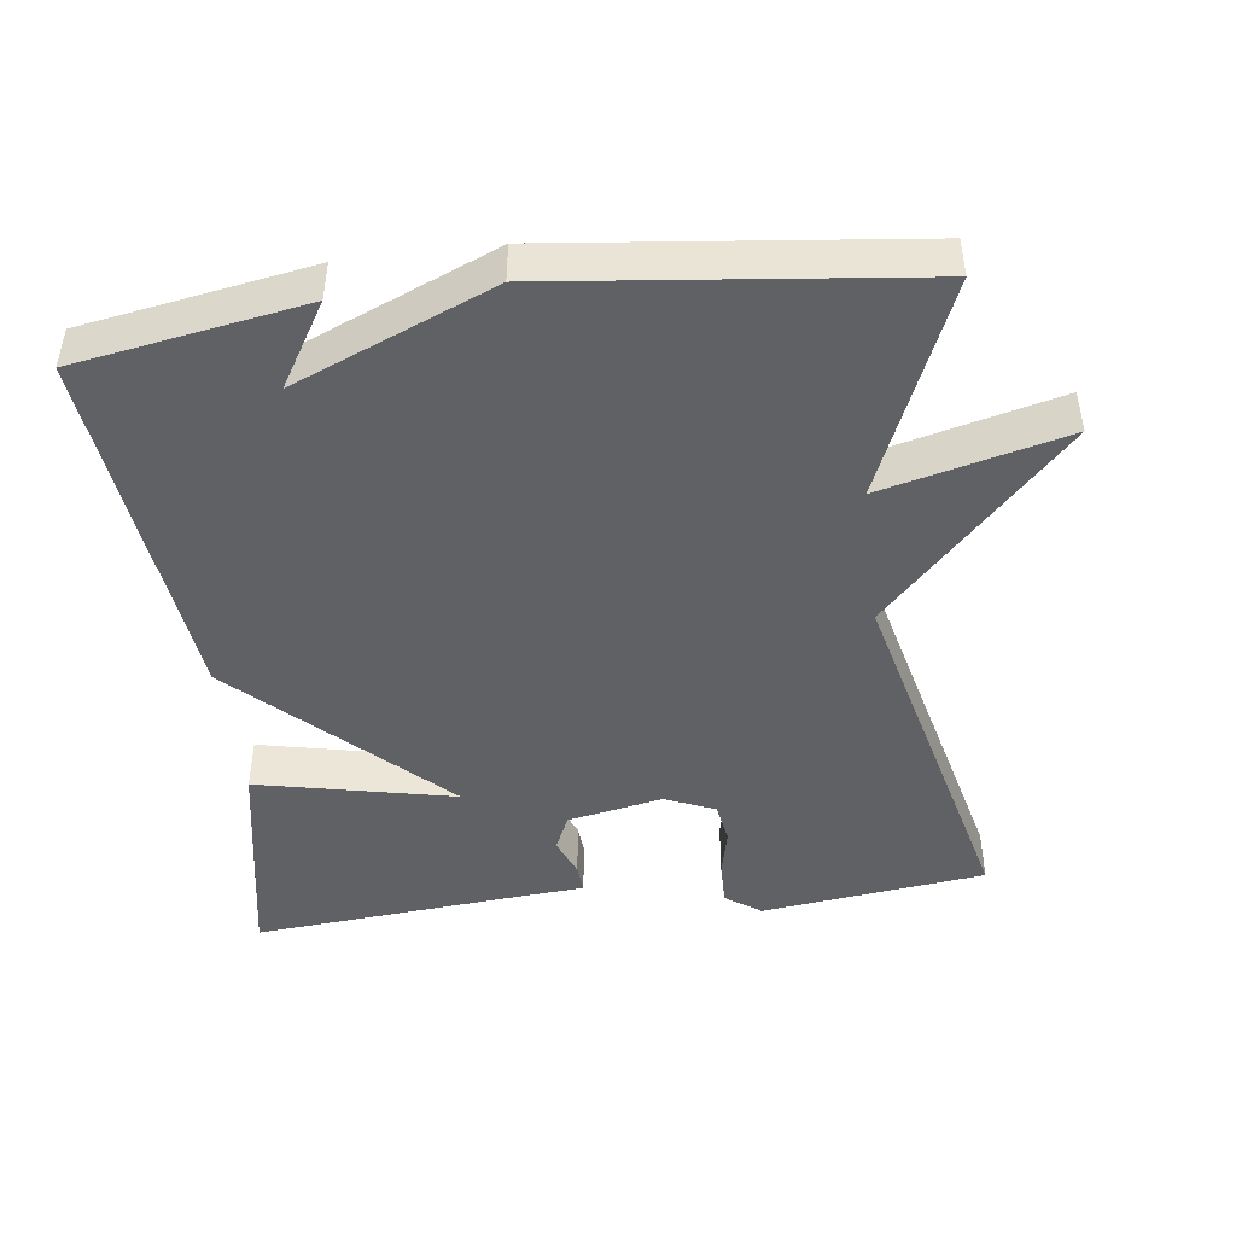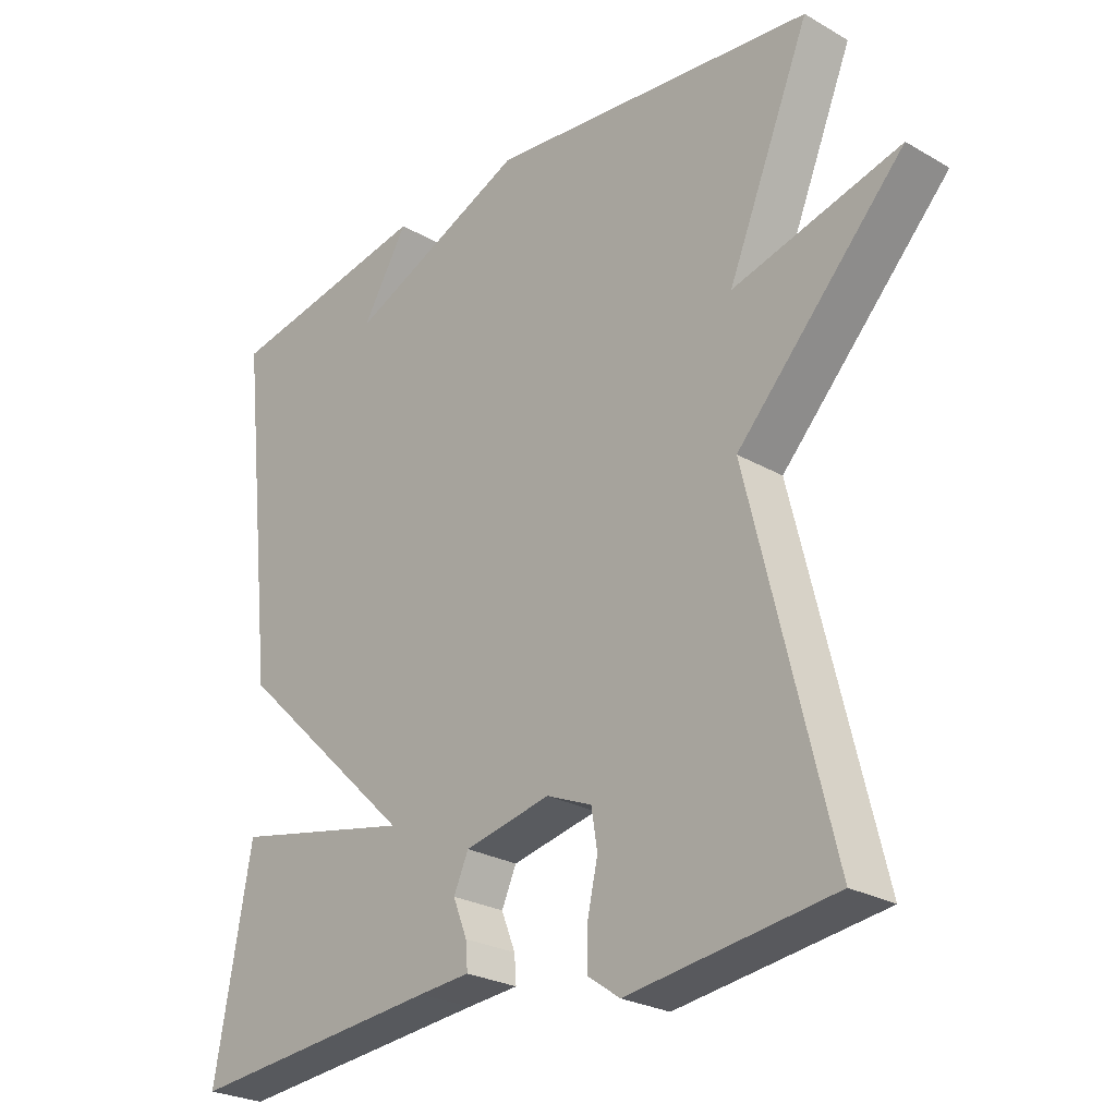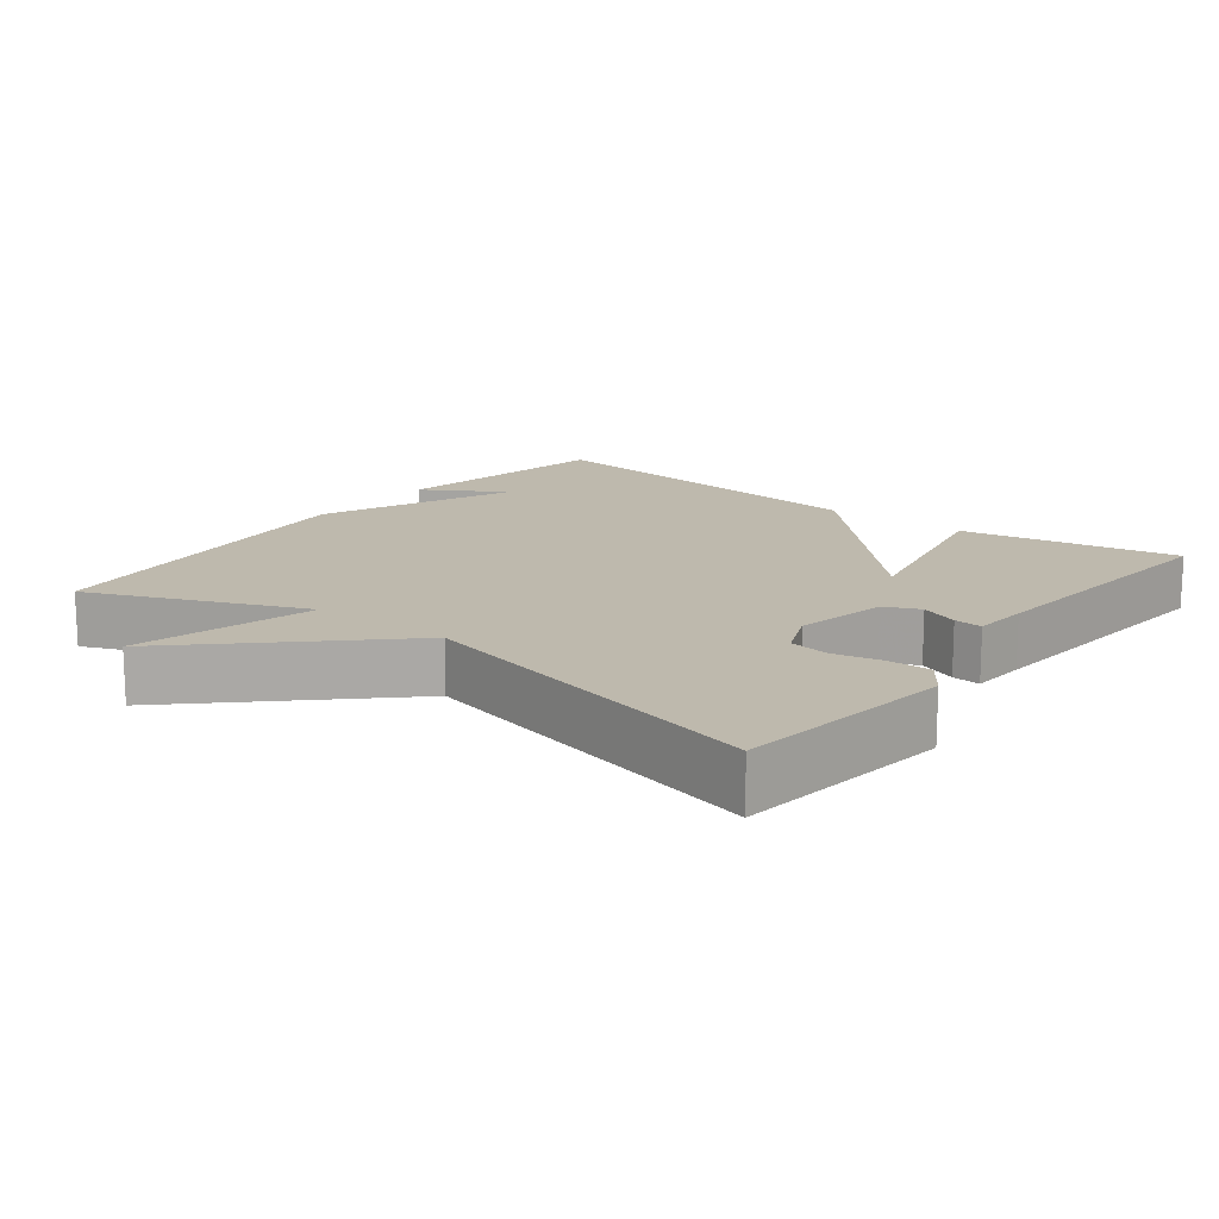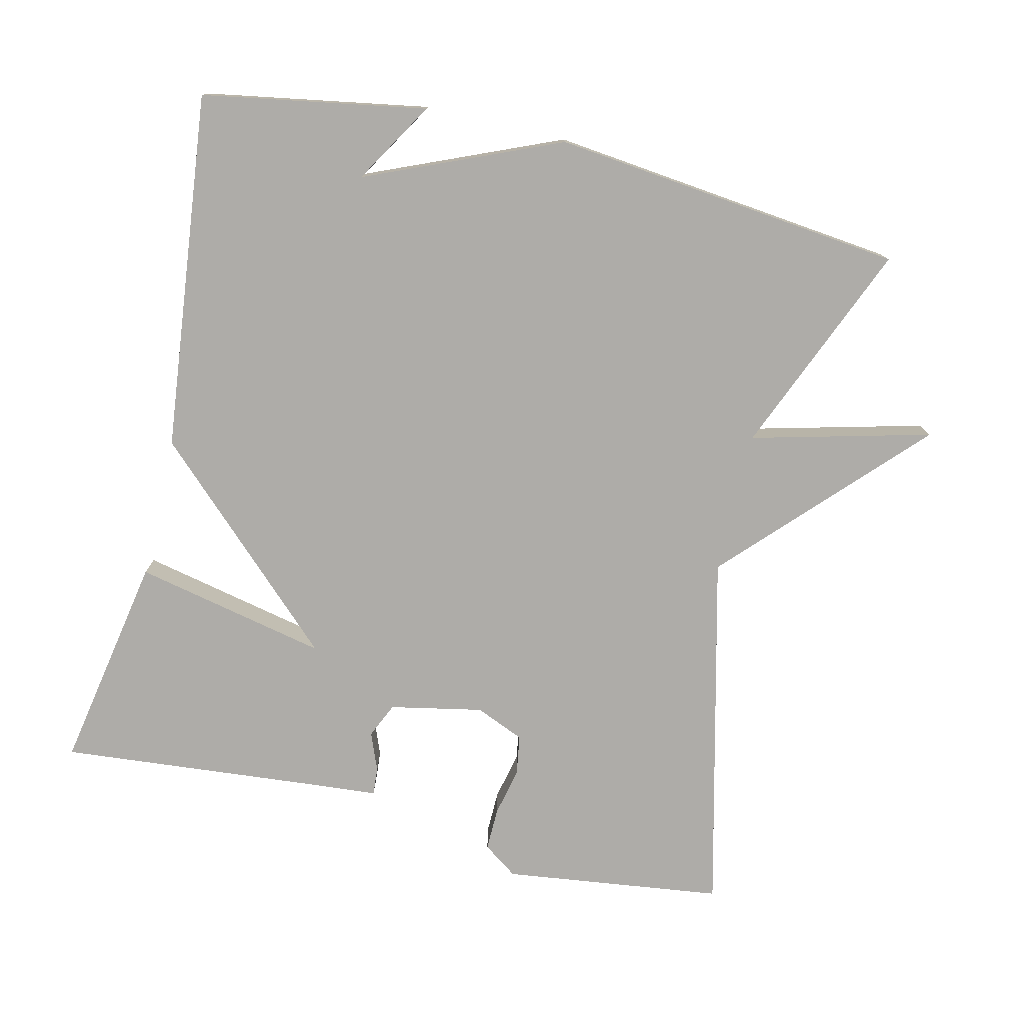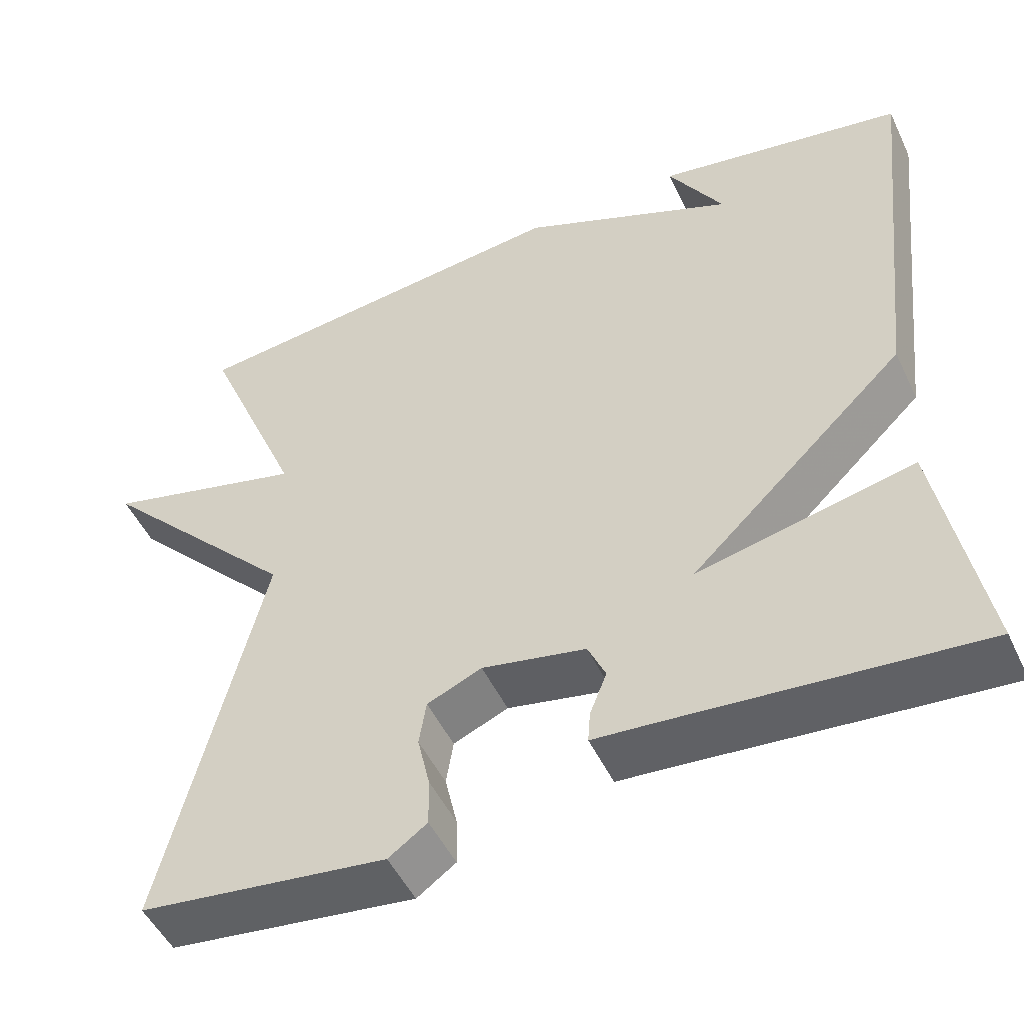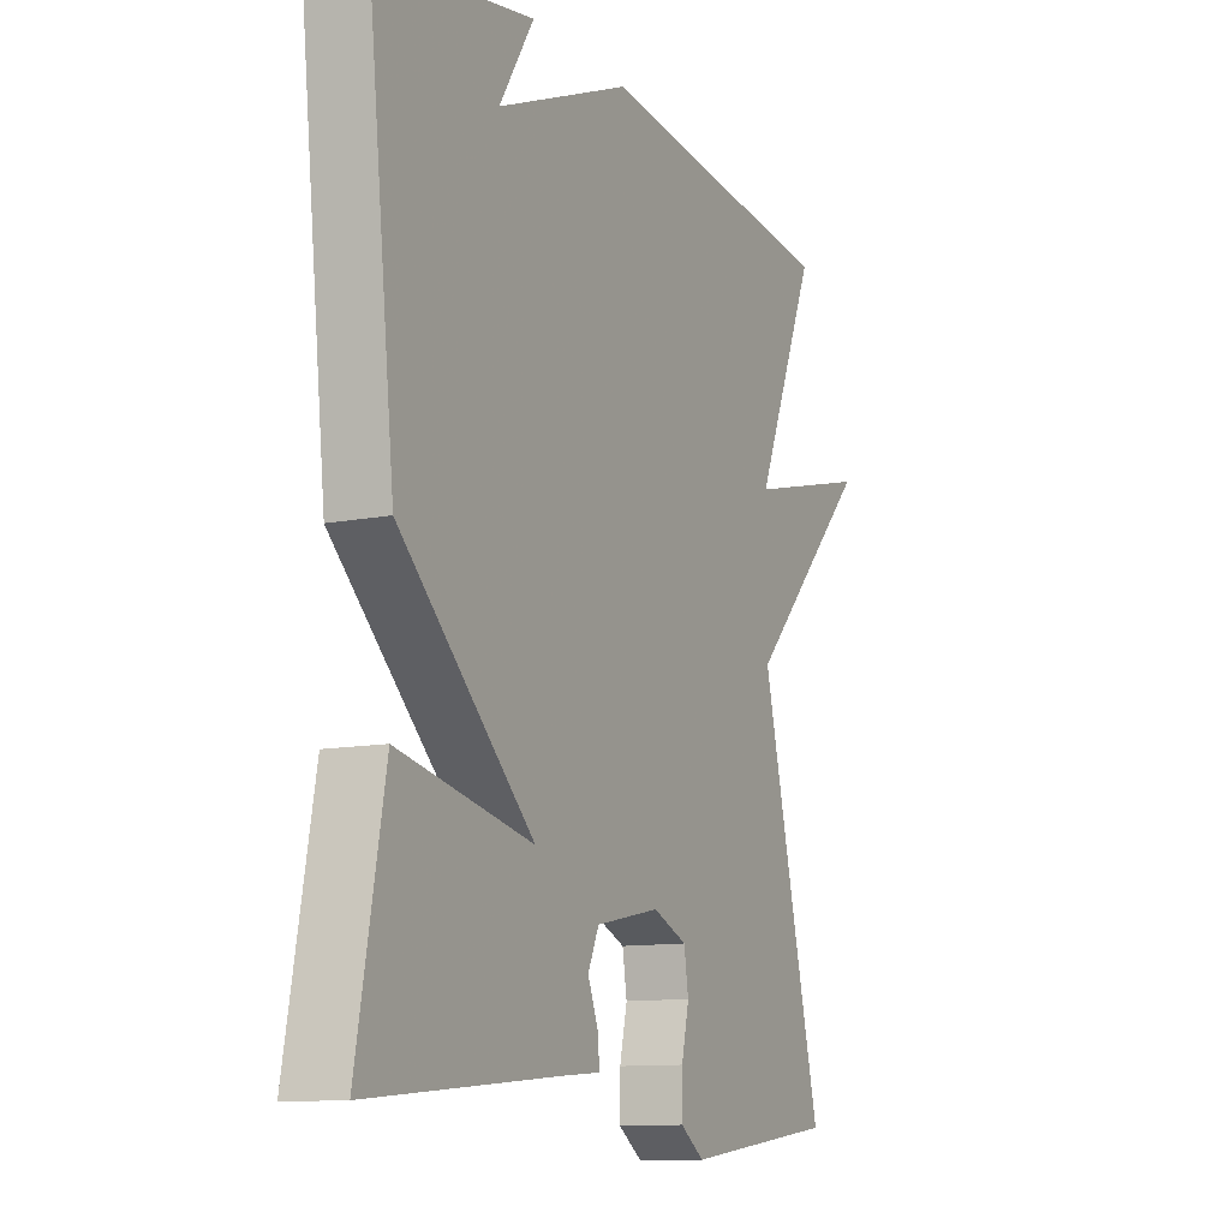
<metadata>
{"format":"obj","ext":"obj","renderer":"f3d","projection":"perspective","resolution":1024,"background":"white","views":[{"elev":-45.8,"azim":7.1,"up":"+Y"},{"elev":-25.8,"azim":47.5,"up":"+Z"},{"elev":15.3,"azim":127.7,"up":"+Y"},{"elev":-76.8,"azim":-13.3,"up":"+Y"},{"elev":-49.9,"azim":-155.2,"up":"+Z"},{"elev":-11.2,"azim":-63.9,"up":"+Z"}]}
</metadata>
<code>
v 0.5 0.07 -0.5
v 0.194 0.07 -0.539
v 0.146 0.07 -0.505
v 0.147 0.07 -0.445
v 0.162 0.07 -0.378
v 0.153 0.07 -0.322
v 0.085 0.07 -0.293
v -0.044 0.07 -0.319
v -0.066 0.07 -0.368
v -0.045 0.07 -0.421
v -0.042 0.07 -0.46
v -0.119 0.07 -0.466
v -0.5 0.07 -0.5
v -0.445 0.07 -0.198
v -0.176 0.07 -0.256
v -0.445 0.07 0.002
v -0.5 0.07 0.5
v -0.189 0.07 0.554
v -0.258 0.07 0.44
v 0.011 0.07 0.554
v 0.5 0.07 0.5
v 0.377 0.07 0.204
v 0.627 0.07 0.268
v 0.377 0.07 0.004
v 0.5 0 -0.5
v 0.194 0 -0.539
v 0.146 0 -0.505
v 0.147 0 -0.445
v 0.162 0 -0.378
v 0.153 0 -0.322
v 0.085 0 -0.293
v -0.044 0 -0.319
v -0.066 0 -0.368
v -0.045 0 -0.421
v -0.042 0 -0.46
v -0.119 0 -0.466
v -0.5 0 -0.5
v -0.445 0 -0.198
v -0.176 0 -0.256
v -0.445 0 0.002
v -0.5 0 0.5
v -0.189 0 0.554
v -0.258 0 0.44
v 0.011 0 0.554
v 0.5 0 0.5
v 0.377 0 0.204
v 0.627 0 0.268
v 0.377 0 0.004
f 22 23 24
f 19 20 21 22
f 19 22 24
f 17 18 19
f 17 19 24
f 16 17 24
f 15 16 24
f 12 13 14 15
f 11 12 15
f 10 11 15
f 9 10 15
f 8 9 15
f 7 8 15 24
f 6 7 24
f 24 1 2
f 6 24 2
f 5 6 2
f 2 3 4 5
f 48 47 46
f 46 45 44 43
f 48 46 43
f 43 42 41
f 48 43 41
f 48 41 40
f 48 40 39
f 39 38 37 36
f 39 36 35
f 39 35 34
f 39 34 33
f 39 33 32
f 48 39 32 31
f 48 31 30
f 26 25 48
f 26 48 30
f 26 30 29
f 29 28 27 26
f 1 25 26 2
f 2 26 27 3
f 3 27 28 4
f 4 28 29 5
f 5 29 30 6
f 6 30 31 7
f 7 31 32 8
f 8 32 33 9
f 9 33 34 10
f 10 34 35 11
f 11 35 36 12
f 12 36 37 13
f 13 37 38 14
f 14 38 39 15
f 15 39 40 16
f 16 40 41 17
f 17 41 42 18
f 18 42 43 19
f 19 43 44 20
f 20 44 45 21
f 21 45 46 22
f 22 46 47 23
f 23 47 48 24
f 24 48 25 1

</code>
